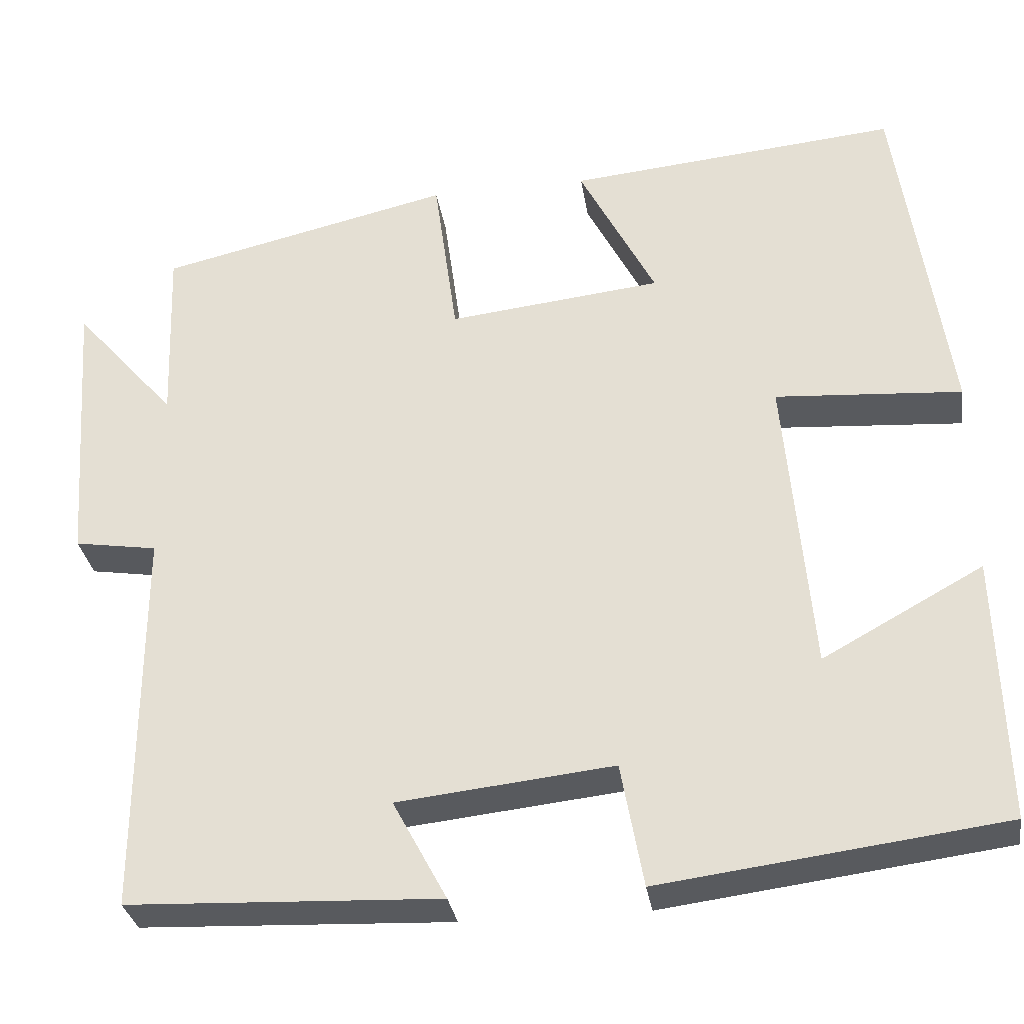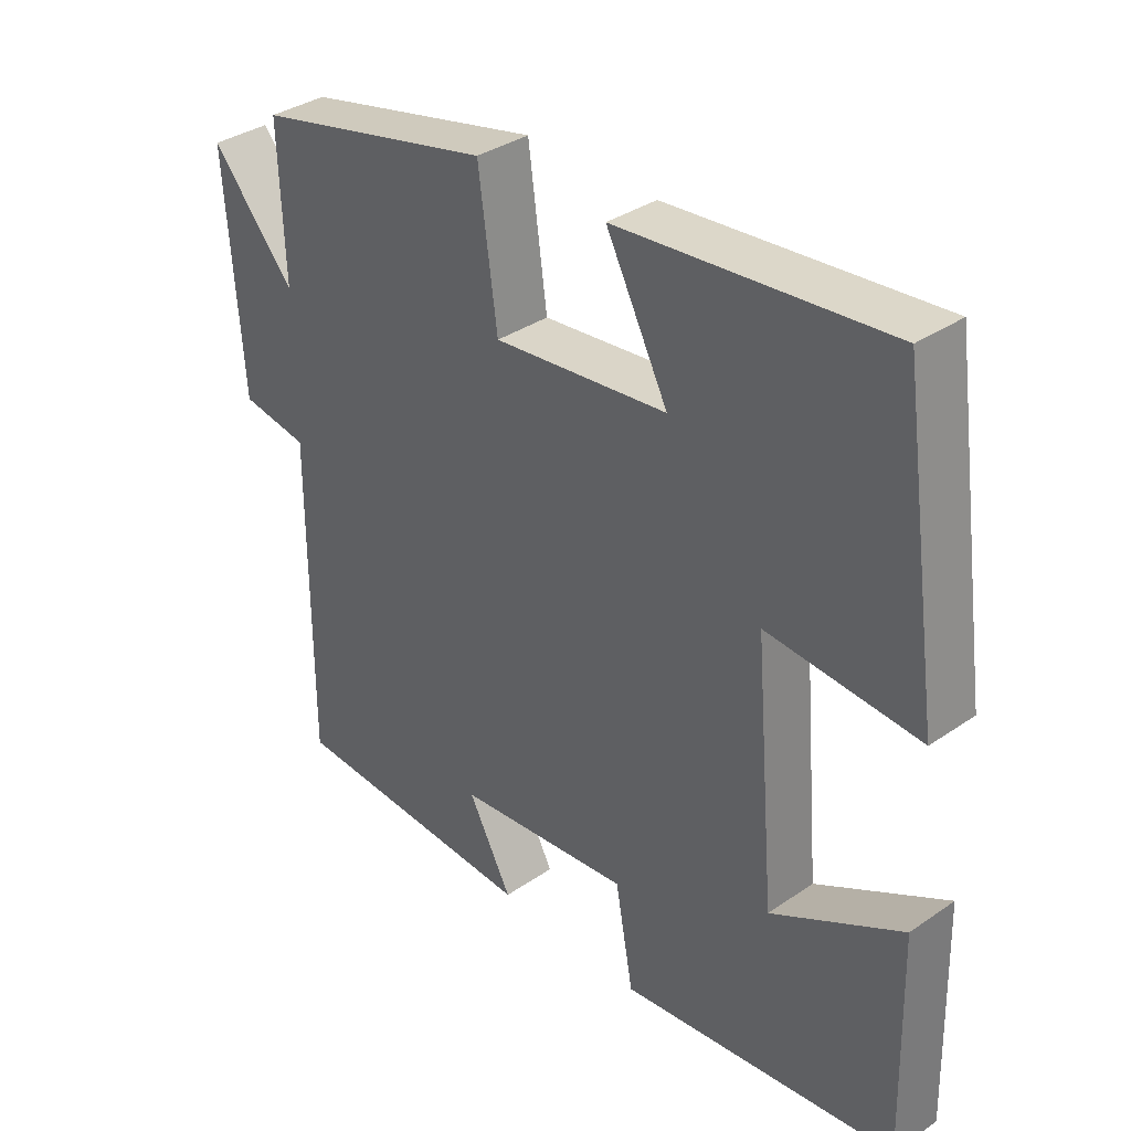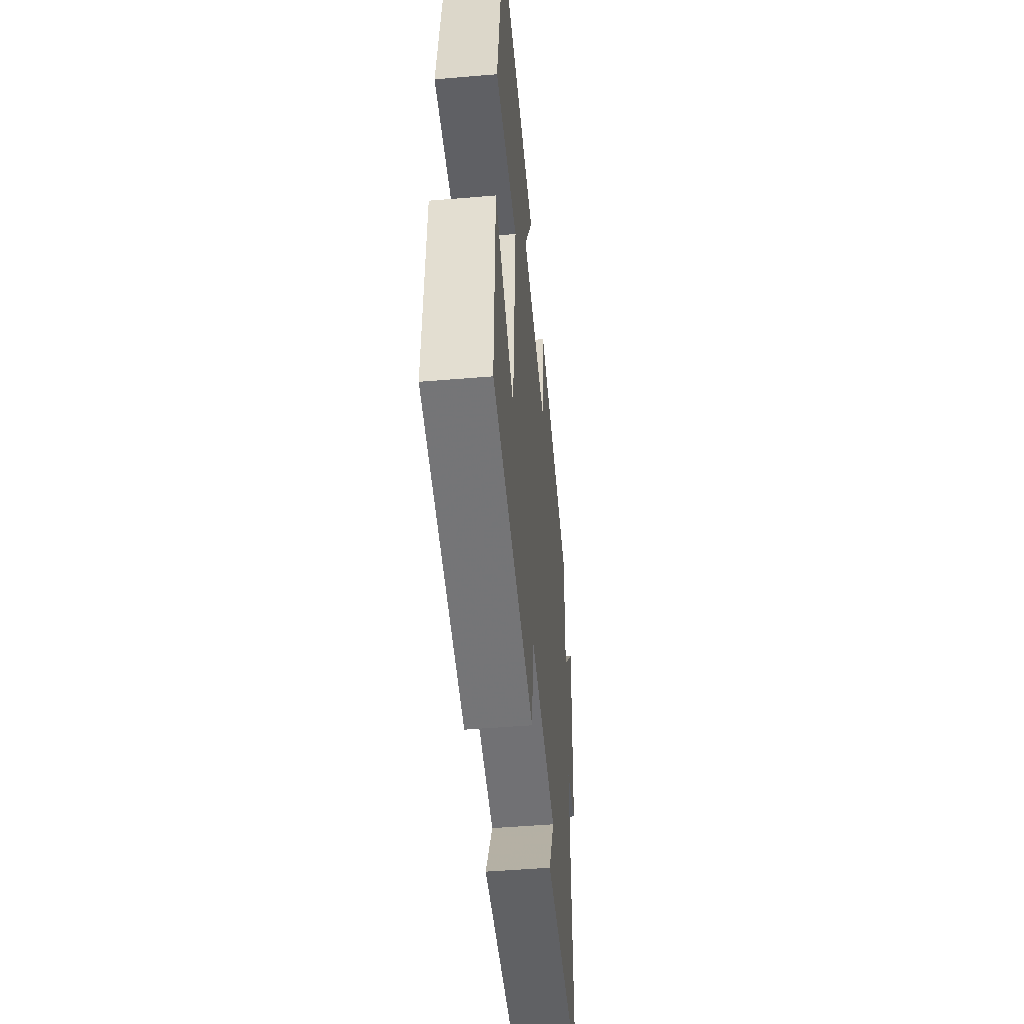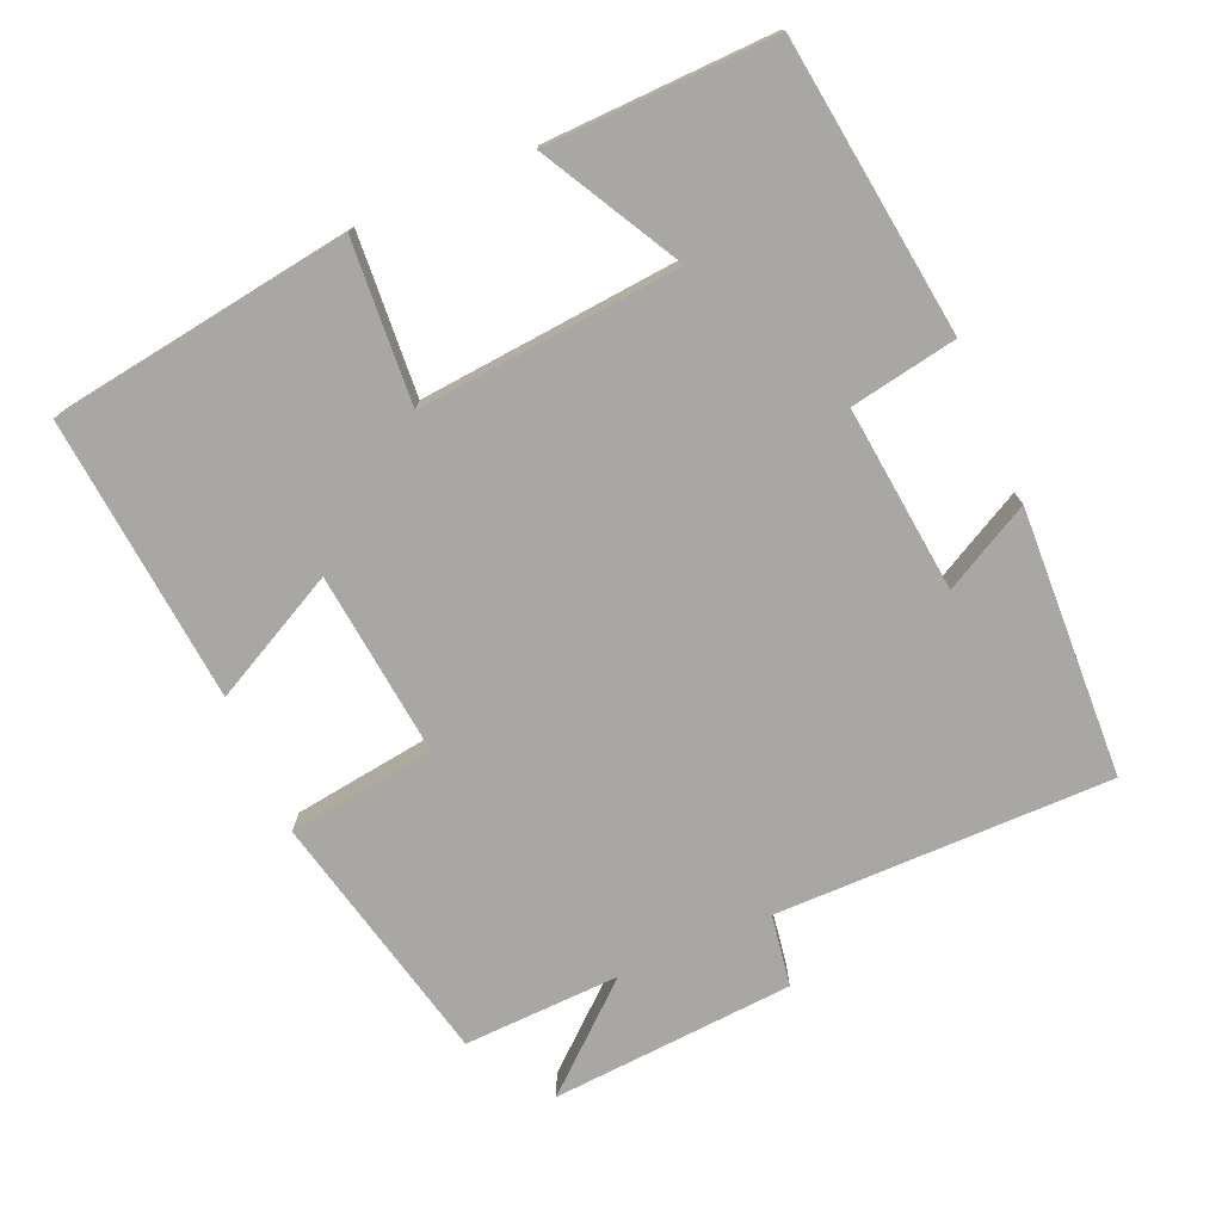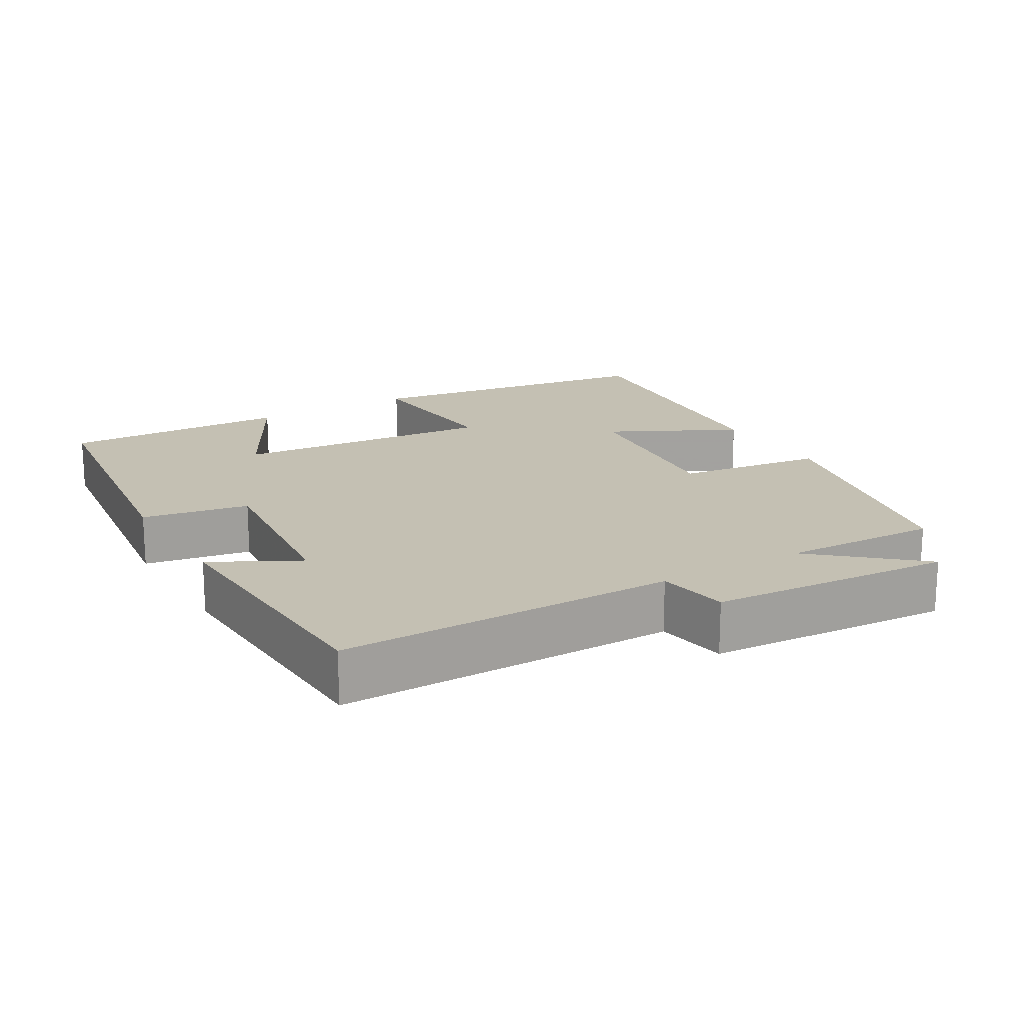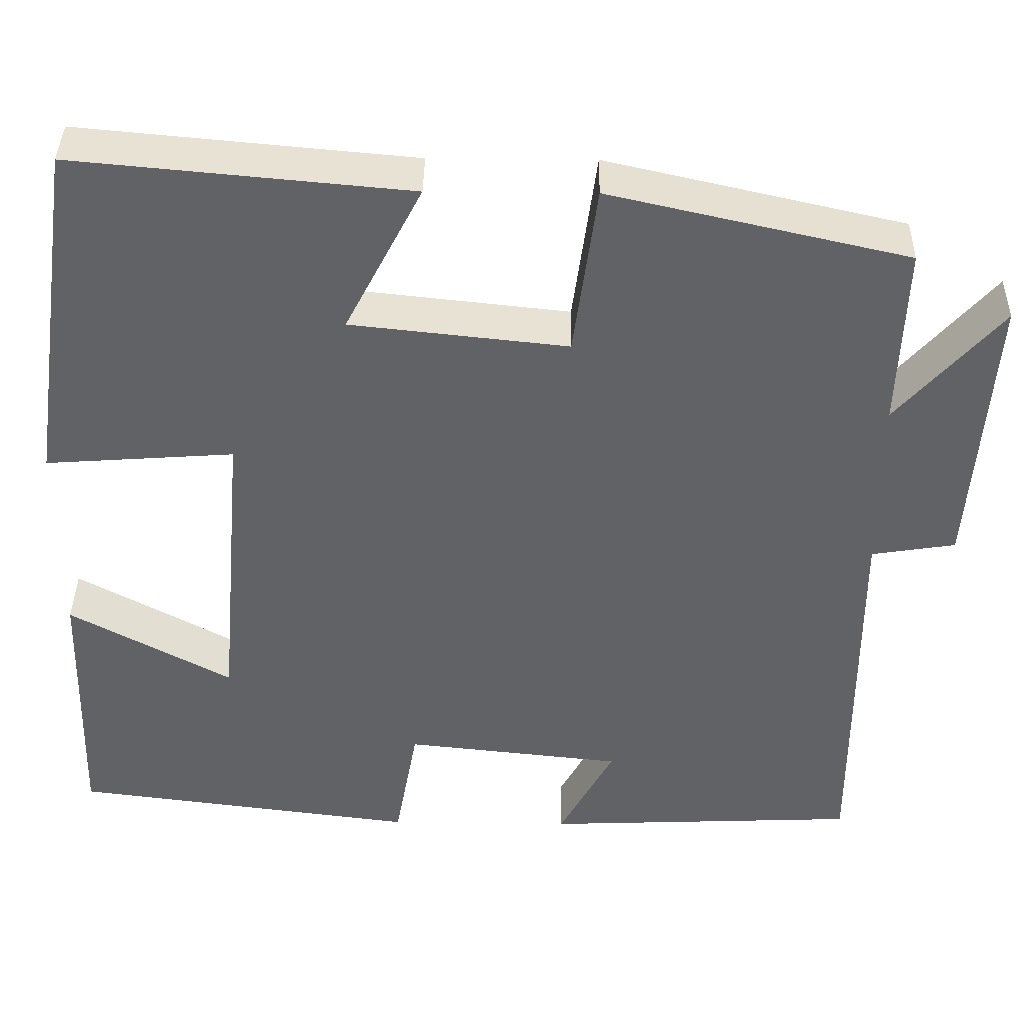
<metadata>
{"format":"obj","ext":"obj","renderer":"f3d","projection":"perspective","resolution":1024,"background":"white","views":[{"elev":-31.4,"azim":8.8,"up":"+Z"},{"elev":35.4,"azim":47.8,"up":"+Z"},{"elev":-49.3,"azim":95.3,"up":"+Z"},{"elev":-74.8,"azim":113.4,"up":"+Y"},{"elev":18.0,"azim":-120.7,"up":"+Y"},{"elev":39.4,"azim":-179.1,"up":"+Z"}]}
</metadata>
<code>
v 0.509 0.07 -0.447
v 0.097 0.07 -0.5
v 0.07 0.07 -0.351
v -0.19 0.07 -0.379
v -0.125 0.07 -0.5
v -0.501 0.07 -0.484
v -0.5 0.07 -0.014
v -0.6 0.07 0.002
v -0.624 0.07 0.342
v -0.5 0.07 0.2
v -0.508 0.07 0.419
v -0.154 0.07 0.5
v -0.126 0.07 0.294
v 0.132 0.07 0.322
v 0.04 0.07 0.5
v 0.439 0.07 0.537
v 0.5 0.07 0.116
v 0.275 0.07 0.132
v 0.307 0.07 -0.234
v 0.5 0.07 -0.128
v 0.509 0 -0.447
v 0.097 0 -0.5
v 0.07 0 -0.351
v -0.19 0 -0.379
v -0.125 0 -0.5
v -0.501 0 -0.484
v -0.5 0 -0.014
v -0.6 0 0.002
v -0.624 0 0.342
v -0.5 0 0.2
v -0.508 0 0.419
v -0.154 0 0.5
v -0.126 0 0.294
v 0.132 0 0.322
v 0.04 0 0.5
v 0.439 0 0.537
v 0.5 0 0.116
v 0.275 0 0.132
v 0.307 0 -0.234
v 0.5 0 -0.128
f 19 20 1 2
f 18 19 2 3
f 16 17 18
f 15 16 18
f 14 15 18
f 18 3 4
f 14 18 4
f 13 14 4
f 12 13 4
f 11 12 4
f 10 11 4
f 7 8 9 10
f 7 10 4
f 4 5 6 7
f 22 21 40 39
f 23 22 39 38
f 38 37 36
f 38 36 35
f 38 35 34
f 24 23 38
f 24 38 34
f 24 34 33
f 24 33 32
f 24 32 31
f 24 31 30
f 30 29 28 27
f 24 30 27
f 27 26 25 24
f 1 21 22 2
f 2 22 23 3
f 3 23 24 4
f 4 24 25 5
f 5 25 26 6
f 6 26 27 7
f 7 27 28 8
f 8 28 29 9
f 9 29 30 10
f 10 30 31 11
f 11 31 32 12
f 12 32 33 13
f 13 33 34 14
f 14 34 35 15
f 15 35 36 16
f 16 36 37 17
f 17 37 38 18
f 18 38 39 19
f 19 39 40 20
f 20 40 21 1

</code>
